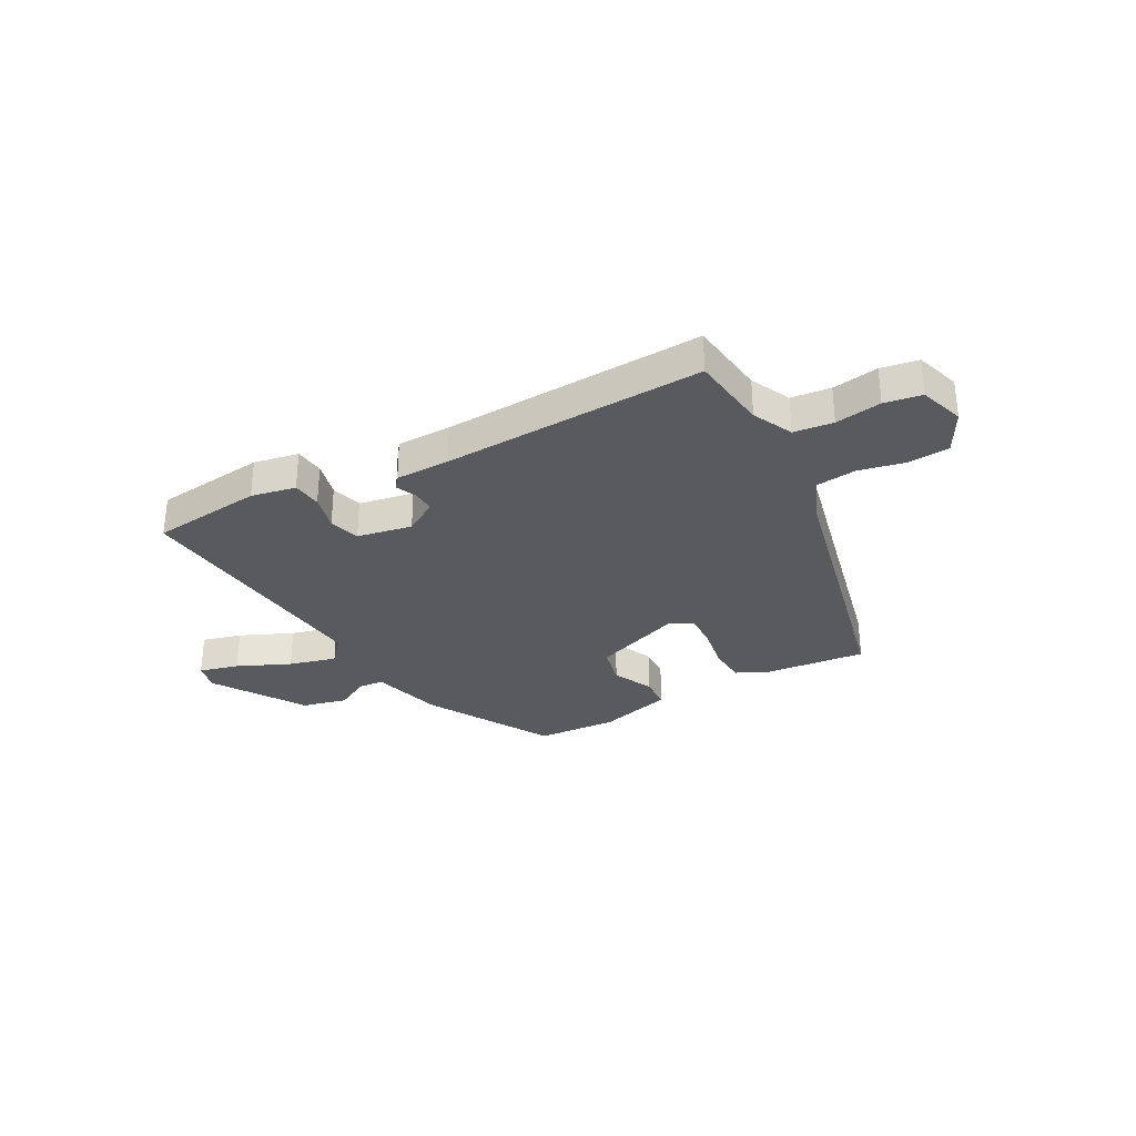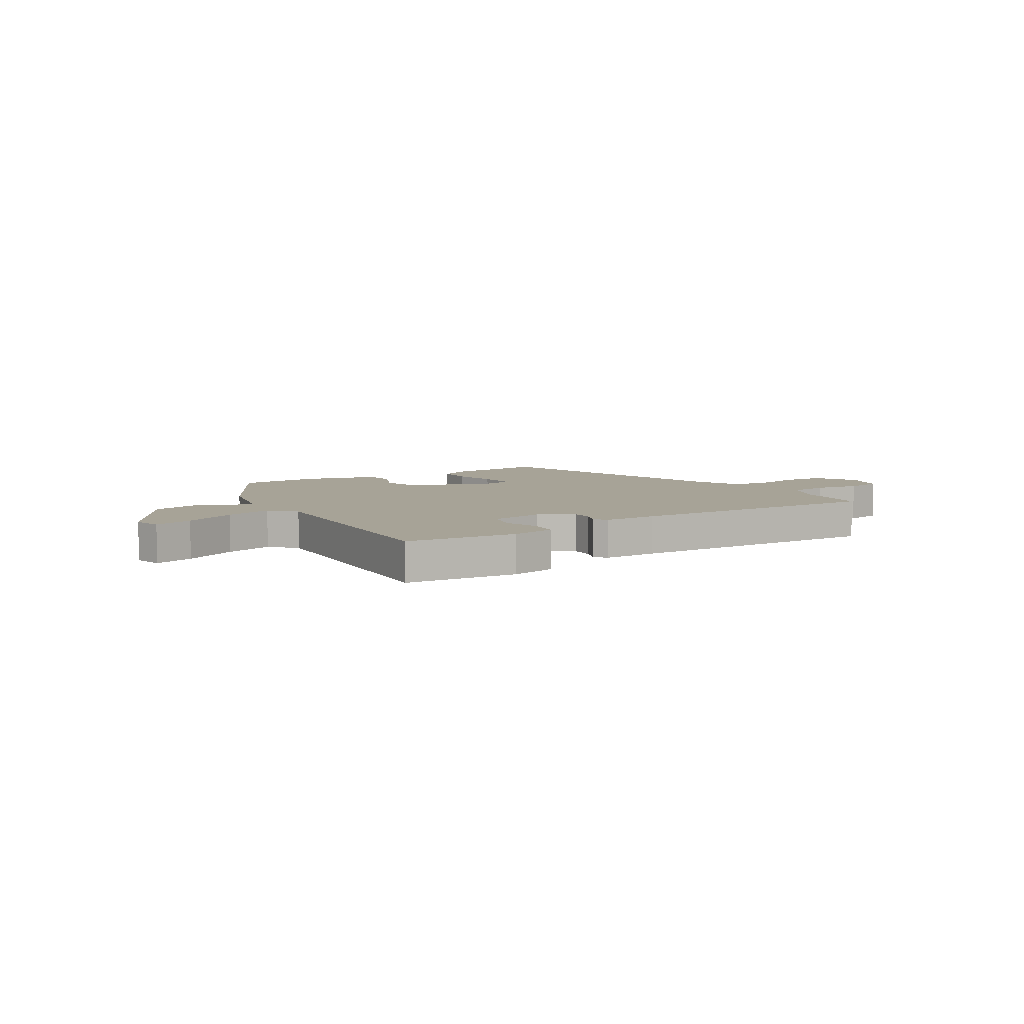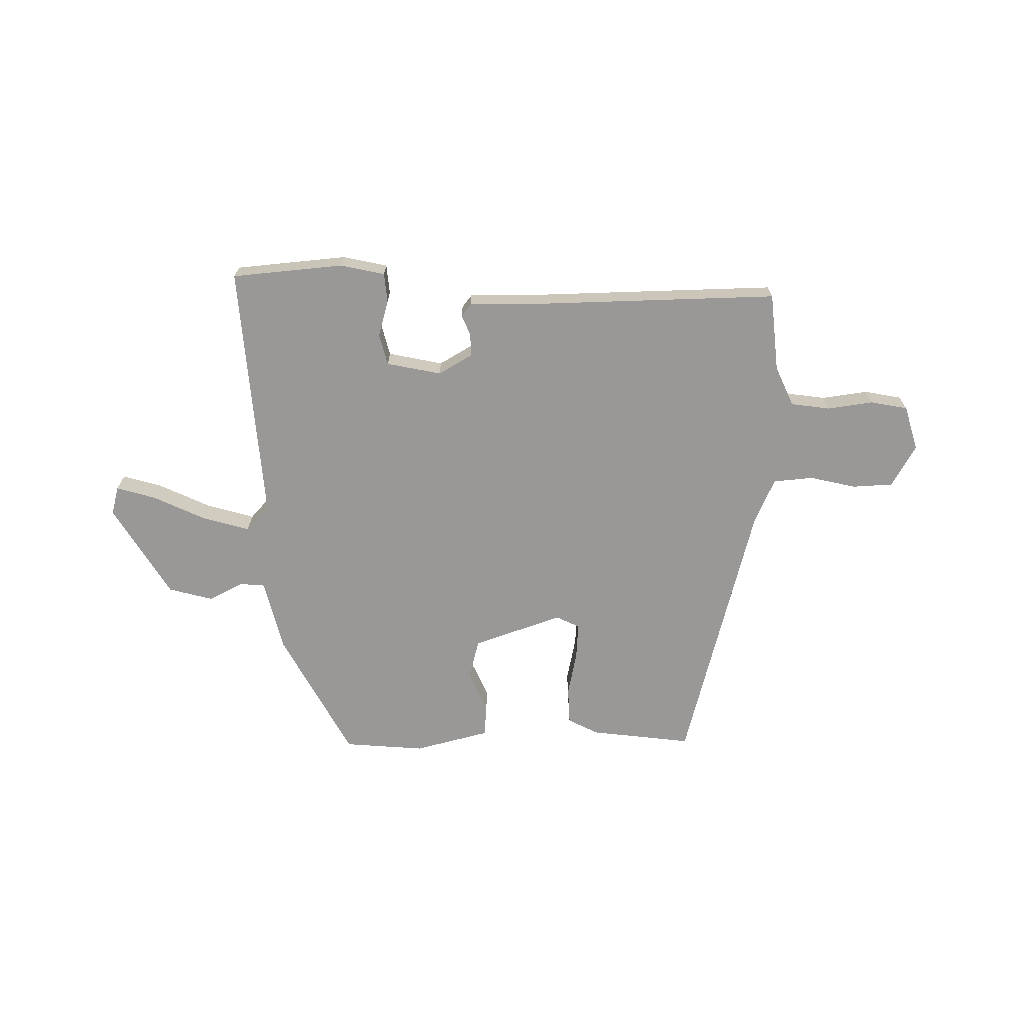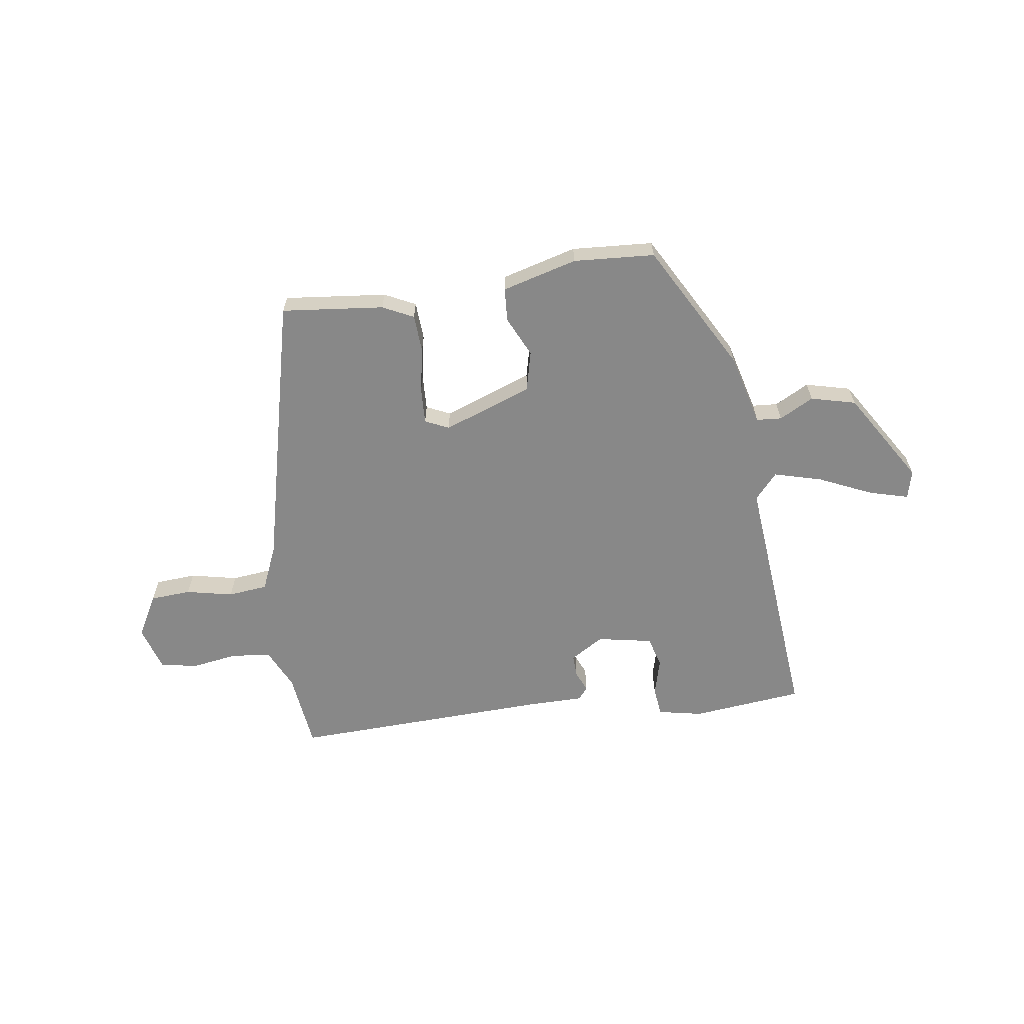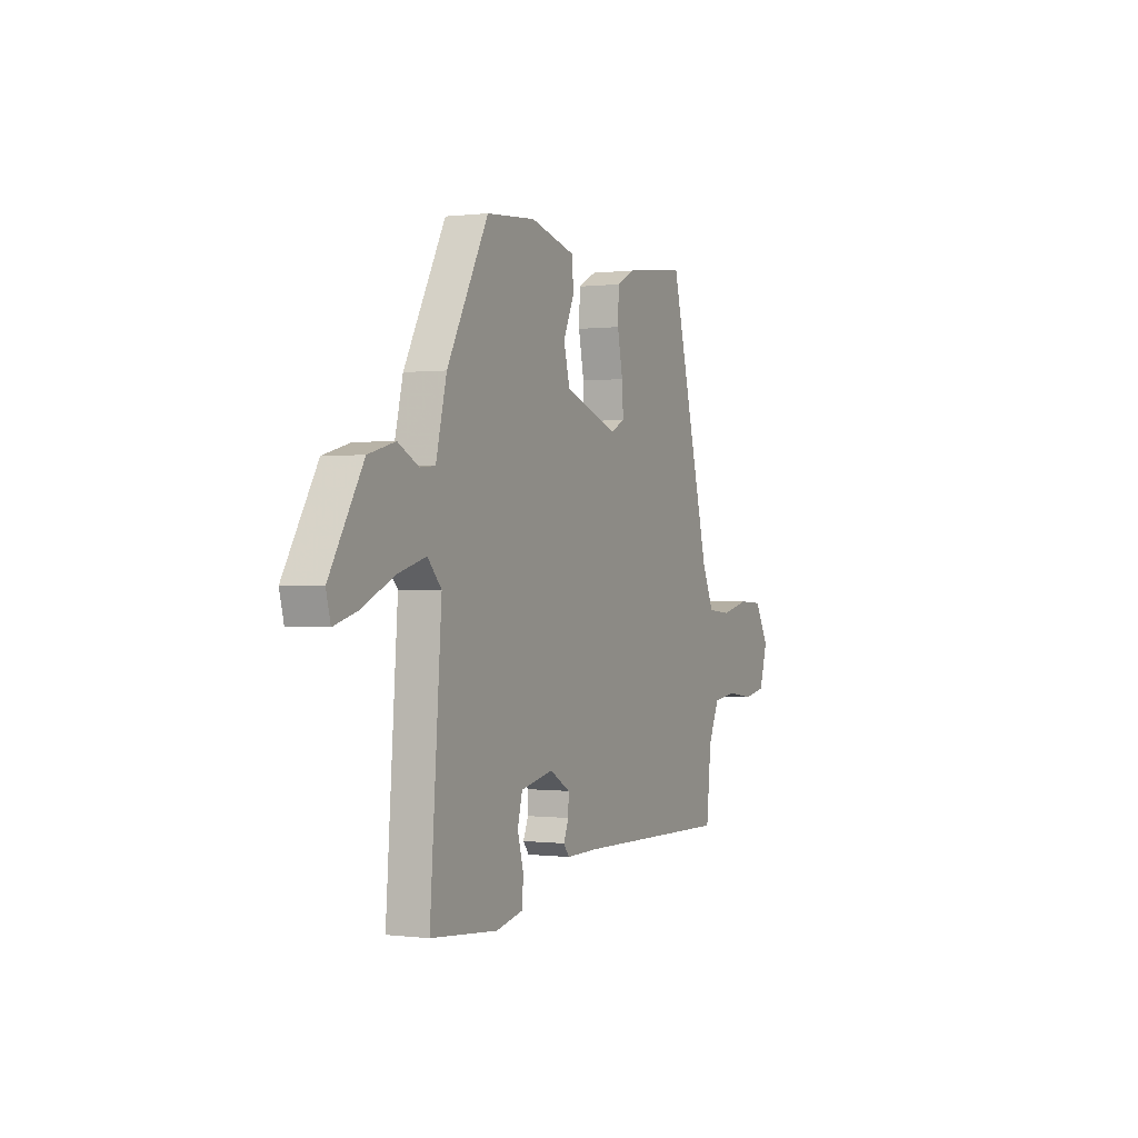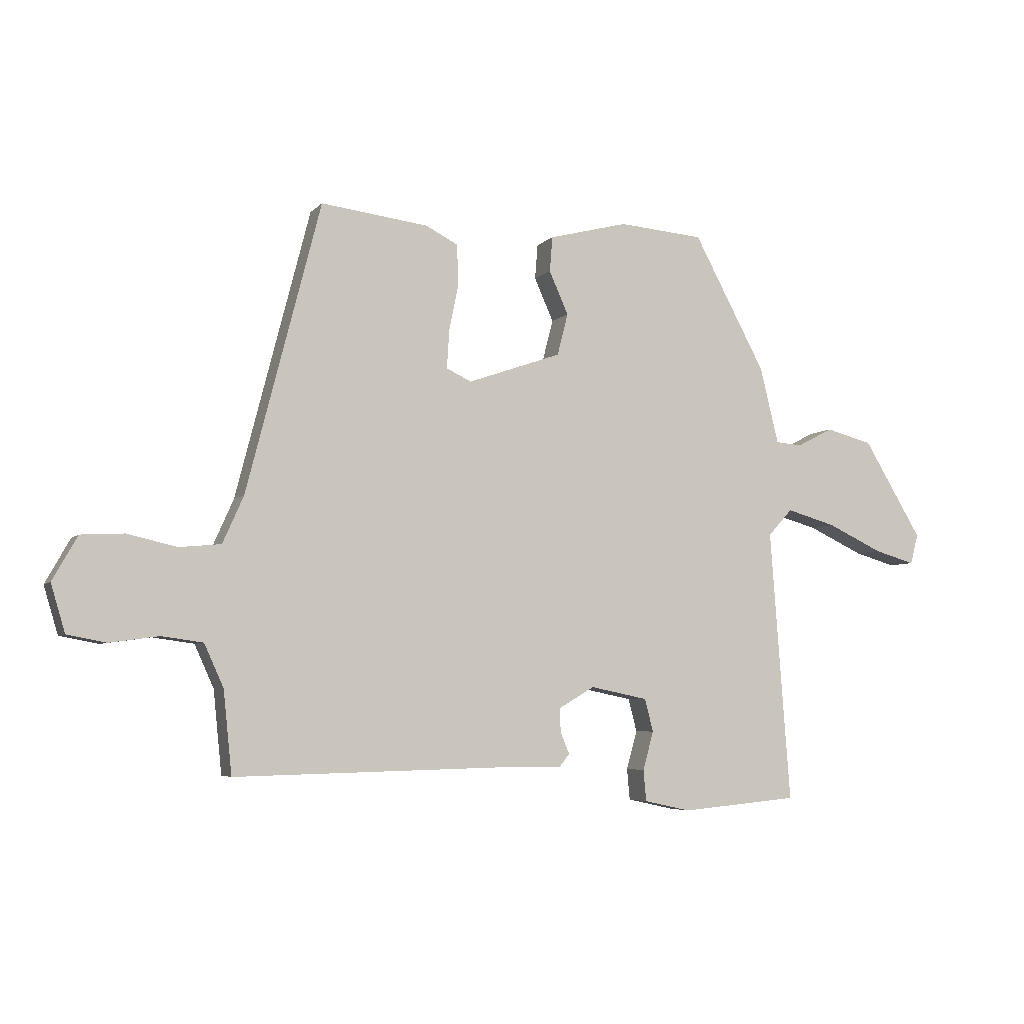
<metadata>
{"format":"obj","ext":"obj","renderer":"f3d","projection":"perspective","resolution":1024,"background":"white","views":[{"elev":-31.3,"azim":-150.1,"up":"+Y"},{"elev":6.7,"azim":147.7,"up":"+Y"},{"elev":-68.7,"azim":-179.4,"up":"+Y"},{"elev":-62.9,"azim":9.0,"up":"+Y"},{"elev":0.1,"azim":114.9,"up":"+Z"},{"elev":-5.2,"azim":-21.6,"up":"+Z"}]}
</metadata>
<code>
v 0.374 0.07 0.511
v 0.502 0.07 0.273
v 0.535 0.07 0.138
v 0.582 0.07 0.134
v 0.646 0.07 0.167
v 0.729 0.07 0.145
v 0.833 0.07 -0.027
v 0.819 0.07 -0.08
v 0.746 0.07 -0.059
v 0.648 0.07 -0.013
v 0.56 0.07 0.012
v 0.517 0.07 -0.035
v 0.553 0.07 -0.517
v 0.345 0.07 -0.536
v 0.262 0.07 -0.518
v 0.257 0.07 -0.463
v 0.276 0.07 -0.395
v 0.261 0.07 -0.337
v 0.159 0.07 -0.316
v 0.096 0.07 -0.353
v 0.097 0.07 -0.395
v 0.113 0.07 -0.433
v 0.095 0.07 -0.456
v -0.006 0.07 -0.455
v -0.493 0.07 -0.466
v -0.508 0.07 -0.32
v -0.542 0.07 -0.245
v -0.615 0.07 -0.235
v -0.701 0.07 -0.247
v -0.77 0.07 -0.234
v -0.795 0.07 -0.15
v -0.751 0.07 -0.072
v -0.675 0.07 -0.068
v -0.588 0.07 -0.088
v -0.514 0.07 -0.081
v -0.477 0.07 0.002
v -0.346 0.07 0.511
v -0.156 0.07 0.488
v -0.099 0.07 0.459
v -0.096 0.07 0.389
v -0.113 0.07 0.305
v -0.117 0.07 0.238
v -0.073 0.07 0.217
v 0.093 0.07 0.275
v 0.112 0.07 0.349
v 0.078 0.07 0.425
v 0.083 0.07 0.487
v 0.223 0.07 0.523
v 0.374 0 0.511
v 0.502 0 0.273
v 0.535 0 0.138
v 0.582 0 0.134
v 0.646 0 0.167
v 0.729 0 0.145
v 0.833 0 -0.027
v 0.819 0 -0.08
v 0.746 0 -0.059
v 0.648 0 -0.013
v 0.56 0 0.012
v 0.517 0 -0.035
v 0.553 0 -0.517
v 0.345 0 -0.536
v 0.262 0 -0.518
v 0.257 0 -0.463
v 0.276 0 -0.395
v 0.261 0 -0.337
v 0.159 0 -0.316
v 0.096 0 -0.353
v 0.097 0 -0.395
v 0.113 0 -0.433
v 0.095 0 -0.456
v -0.006 0 -0.455
v -0.493 0 -0.466
v -0.508 0 -0.32
v -0.542 0 -0.245
v -0.615 0 -0.235
v -0.701 0 -0.247
v -0.77 0 -0.234
v -0.795 0 -0.15
v -0.751 0 -0.072
v -0.675 0 -0.068
v -0.588 0 -0.088
v -0.514 0 -0.081
v -0.477 0 0.002
v -0.346 0 0.511
v -0.156 0 0.488
v -0.099 0 0.459
v -0.096 0 0.389
v -0.113 0 0.305
v -0.117 0 0.238
v -0.073 0 0.217
v 0.093 0 0.275
v 0.112 0 0.349
v 0.078 0 0.425
v 0.083 0 0.487
v 0.223 0 0.523
f 45 46 47 48
f 44 45 48 1
f 38 39 40 41
f 36 37 38 41
f 35 36 41 42
f 31 32 33 34
f 31 34 35
f 28 29 30 31
f 27 28 31 35
f 26 27 35 42
f 24 25 26 42
f 21 22 23 24
f 20 21 24 42
f 14 15 16 17
f 12 13 14 17
f 12 17 18
f 7 8 9 10
f 7 10 11
f 4 5 6 7
f 3 4 7 11
f 44 1 2 3
f 43 44 3 11
f 19 20 42 43
f 12 18 19 43
f 11 12 43
f 96 95 94 93
f 49 96 93 92
f 89 88 87 86
f 89 86 85 84
f 90 89 84 83
f 82 81 80 79
f 83 82 79
f 79 78 77 76
f 83 79 76 75
f 90 83 75 74
f 90 74 73 72
f 72 71 70 69
f 90 72 69 68
f 65 64 63 62
f 65 62 61 60
f 66 65 60
f 58 57 56 55
f 59 58 55
f 55 54 53 52
f 59 55 52 51
f 51 50 49 92
f 59 51 92 91
f 91 90 68 67
f 91 67 66 60
f 91 60 59
f 1 49 50 2
f 2 50 51 3
f 3 51 52 4
f 4 52 53 5
f 5 53 54 6
f 6 54 55 7
f 7 55 56 8
f 8 56 57 9
f 9 57 58 10
f 10 58 59 11
f 11 59 60 12
f 12 60 61 13
f 13 61 62 14
f 14 62 63 15
f 15 63 64 16
f 16 64 65 17
f 17 65 66 18
f 18 66 67 19
f 19 67 68 20
f 20 68 69 21
f 21 69 70 22
f 22 70 71 23
f 23 71 72 24
f 24 72 73 25
f 25 73 74 26
f 26 74 75 27
f 27 75 76 28
f 28 76 77 29
f 29 77 78 30
f 30 78 79 31
f 31 79 80 32
f 32 80 81 33
f 33 81 82 34
f 34 82 83 35
f 35 83 84 36
f 36 84 85 37
f 37 85 86 38
f 38 86 87 39
f 39 87 88 40
f 40 88 89 41
f 41 89 90 42
f 42 90 91 43
f 43 91 92 44
f 44 92 93 45
f 45 93 94 46
f 46 94 95 47
f 47 95 96 48
f 48 96 49 1

</code>
